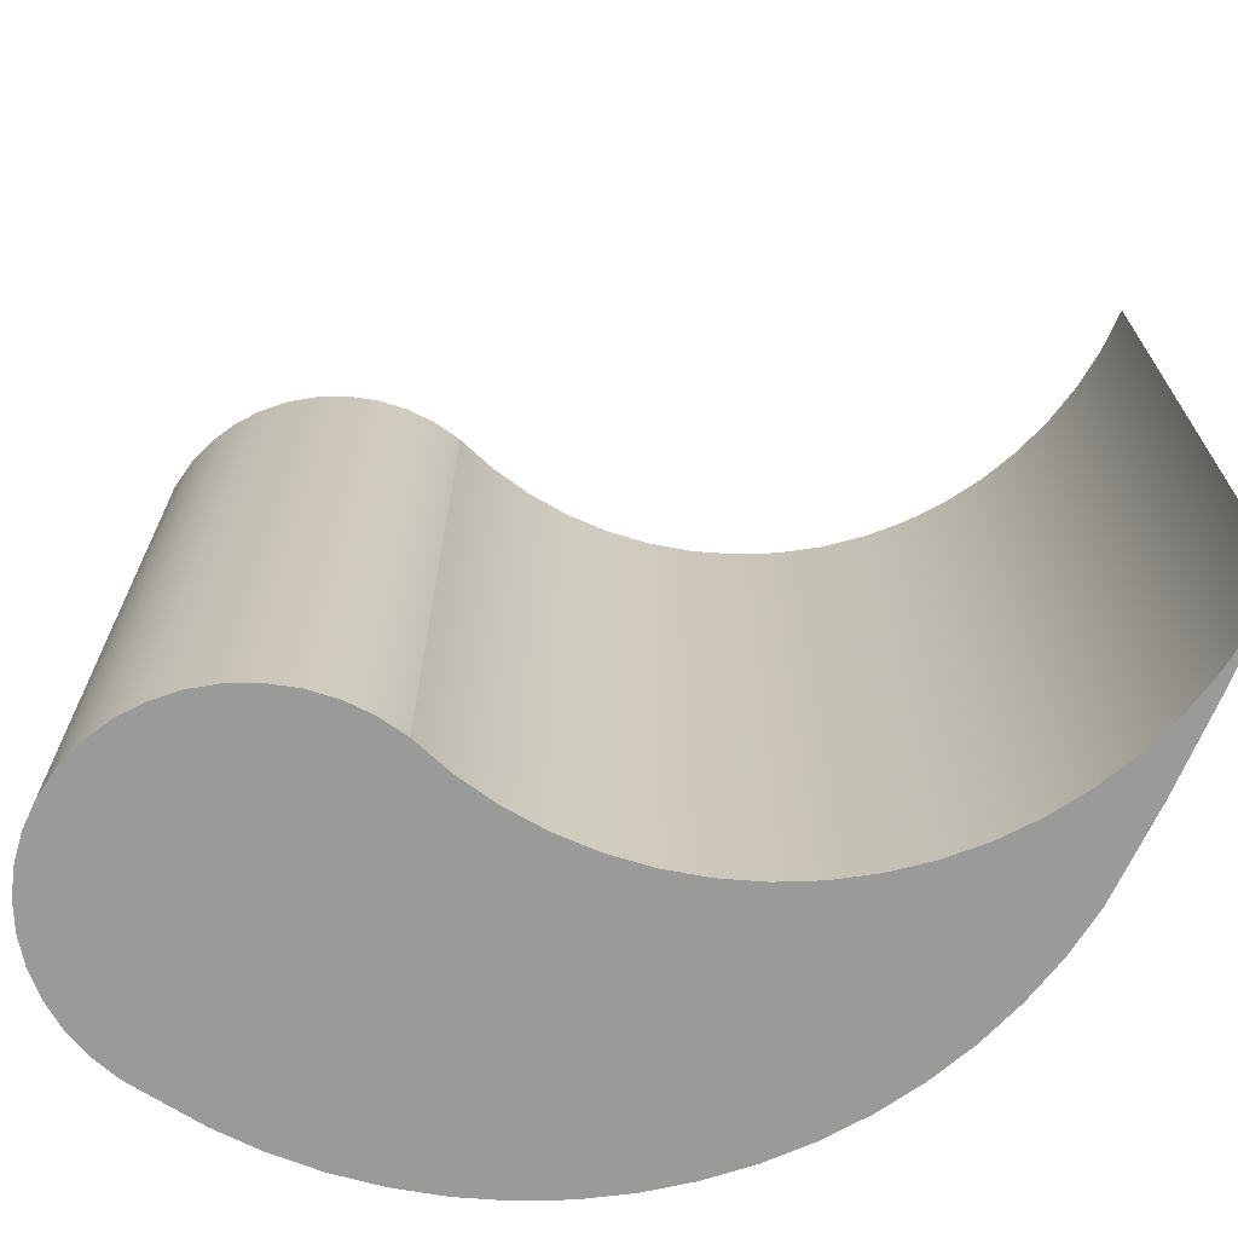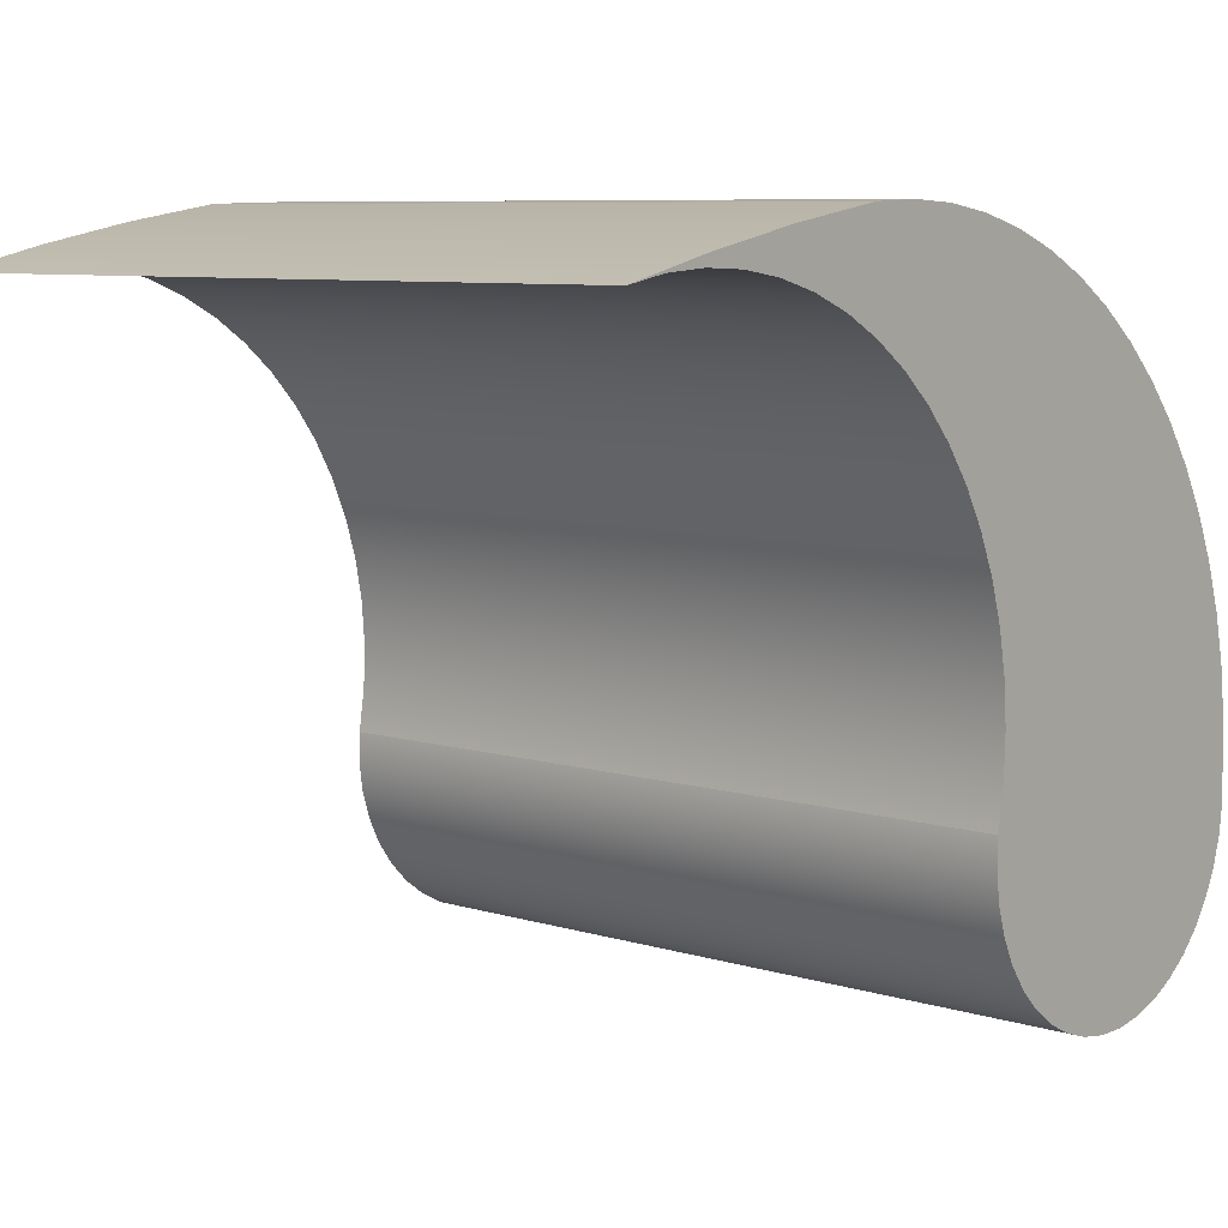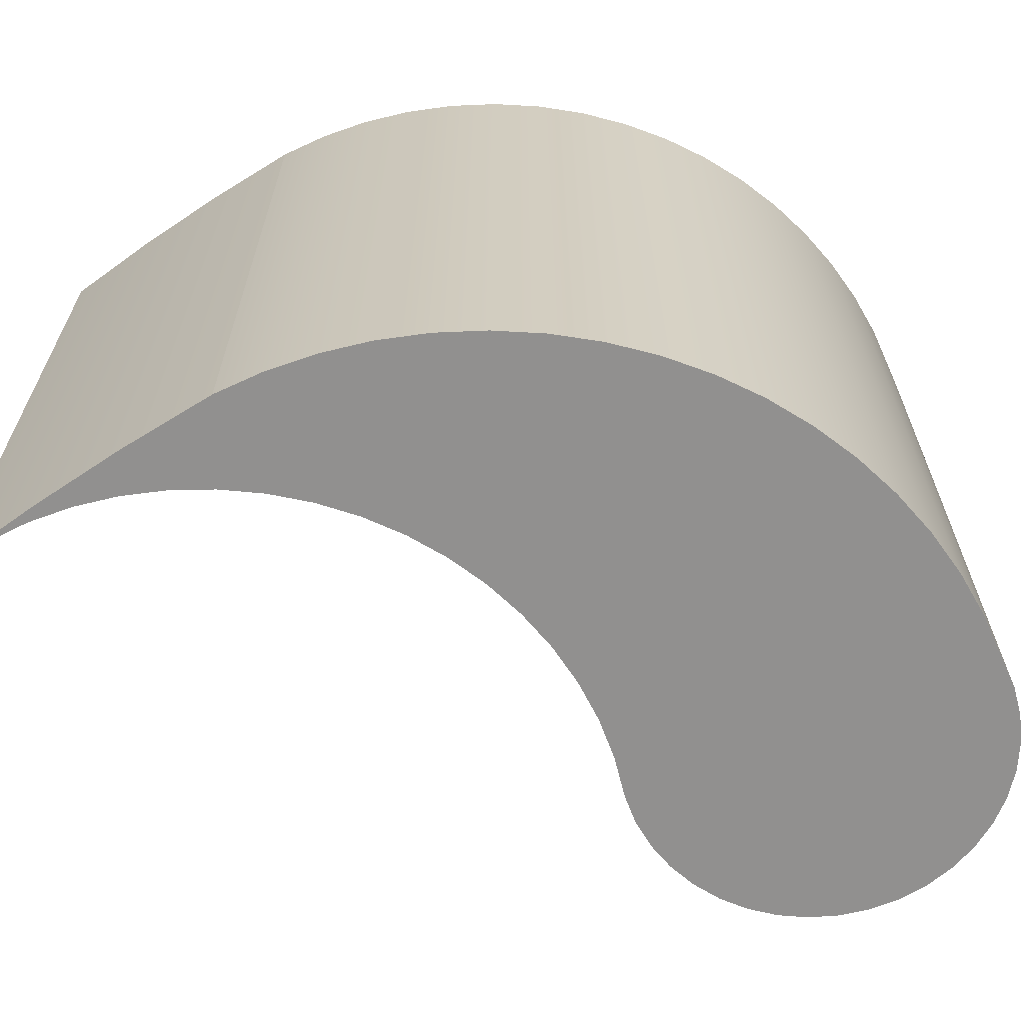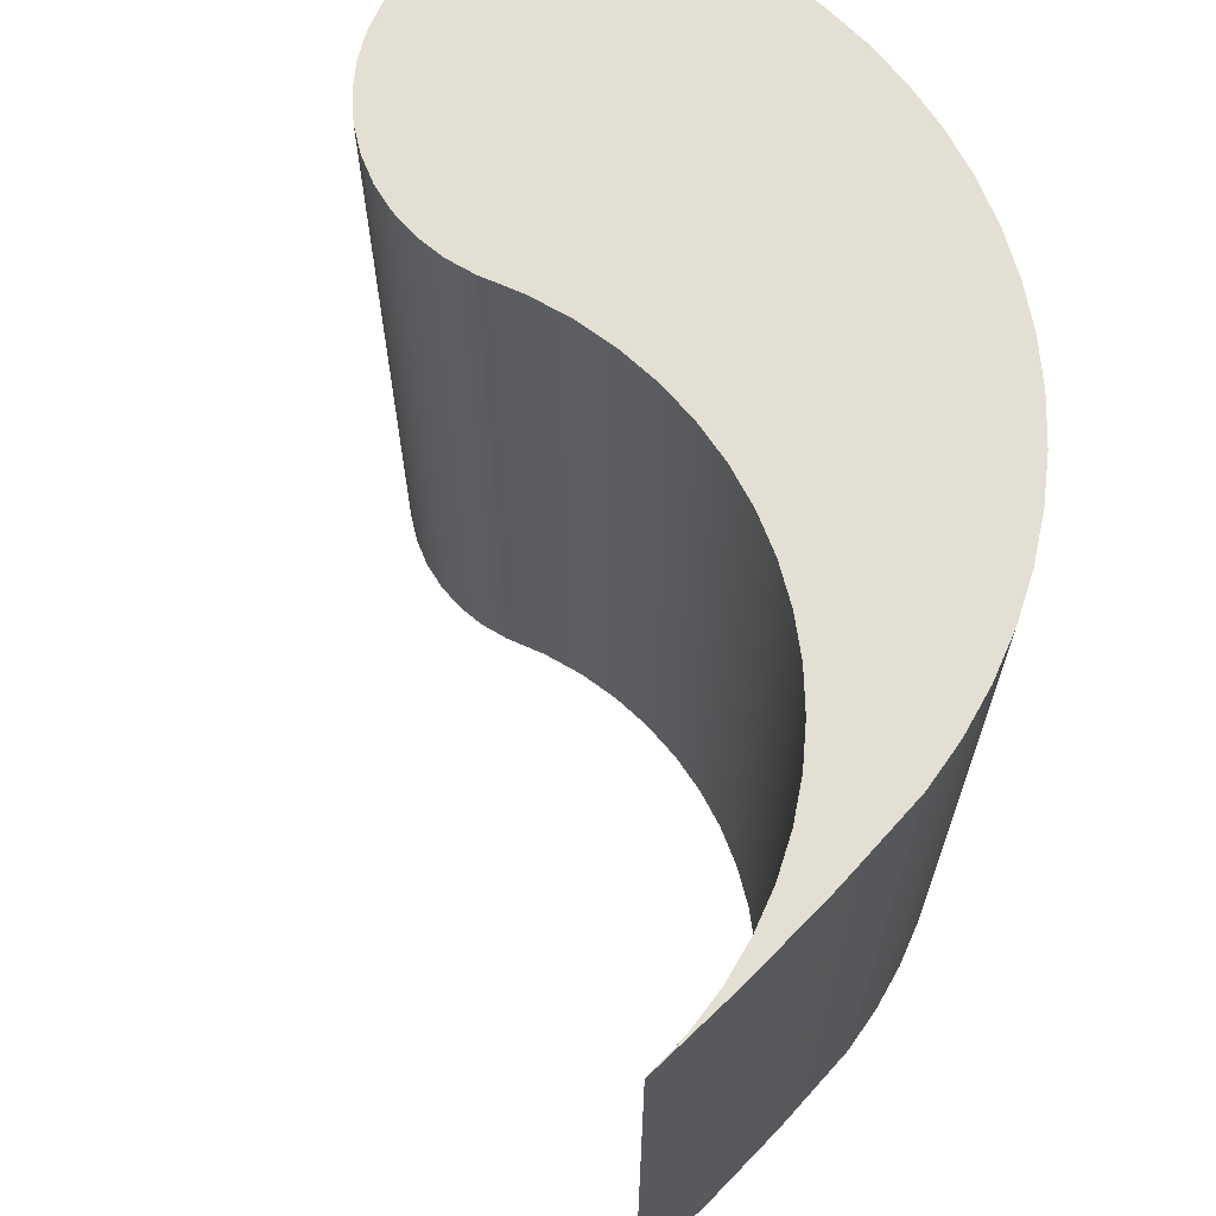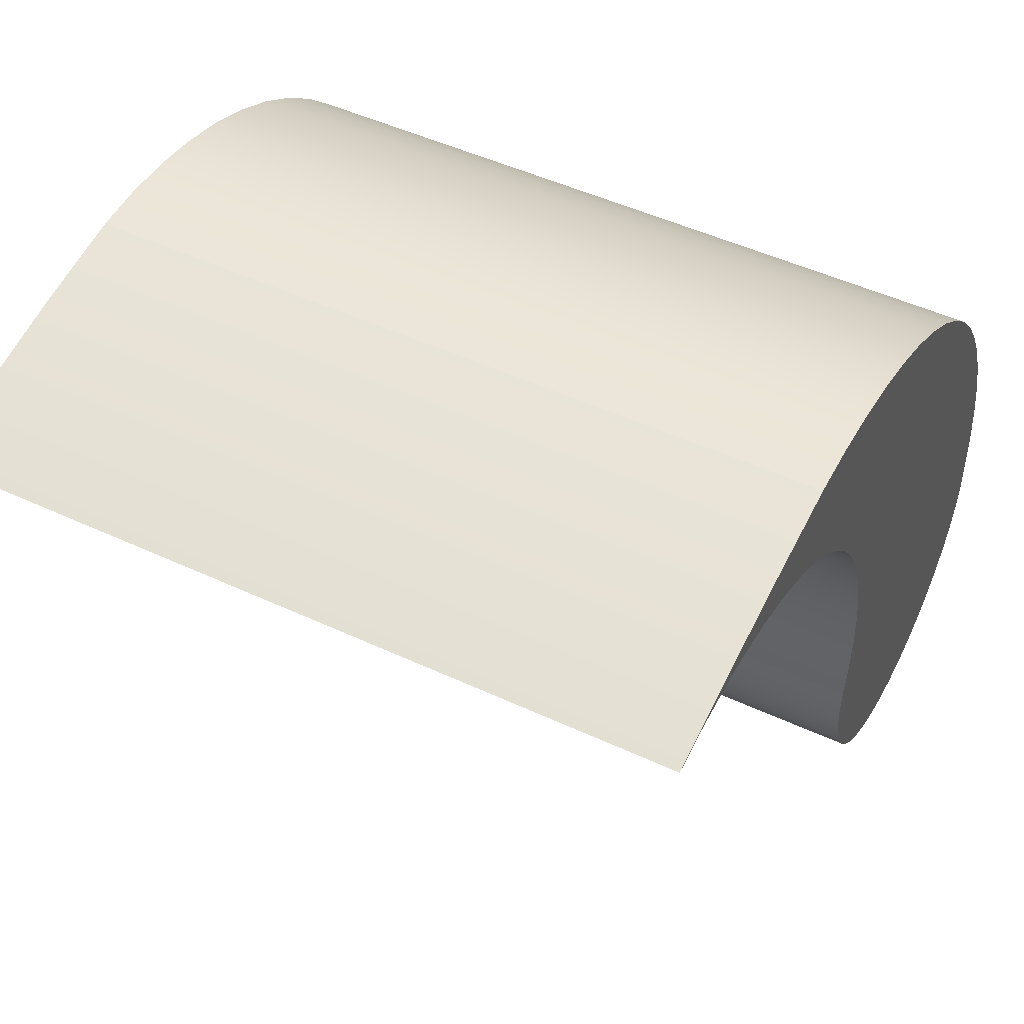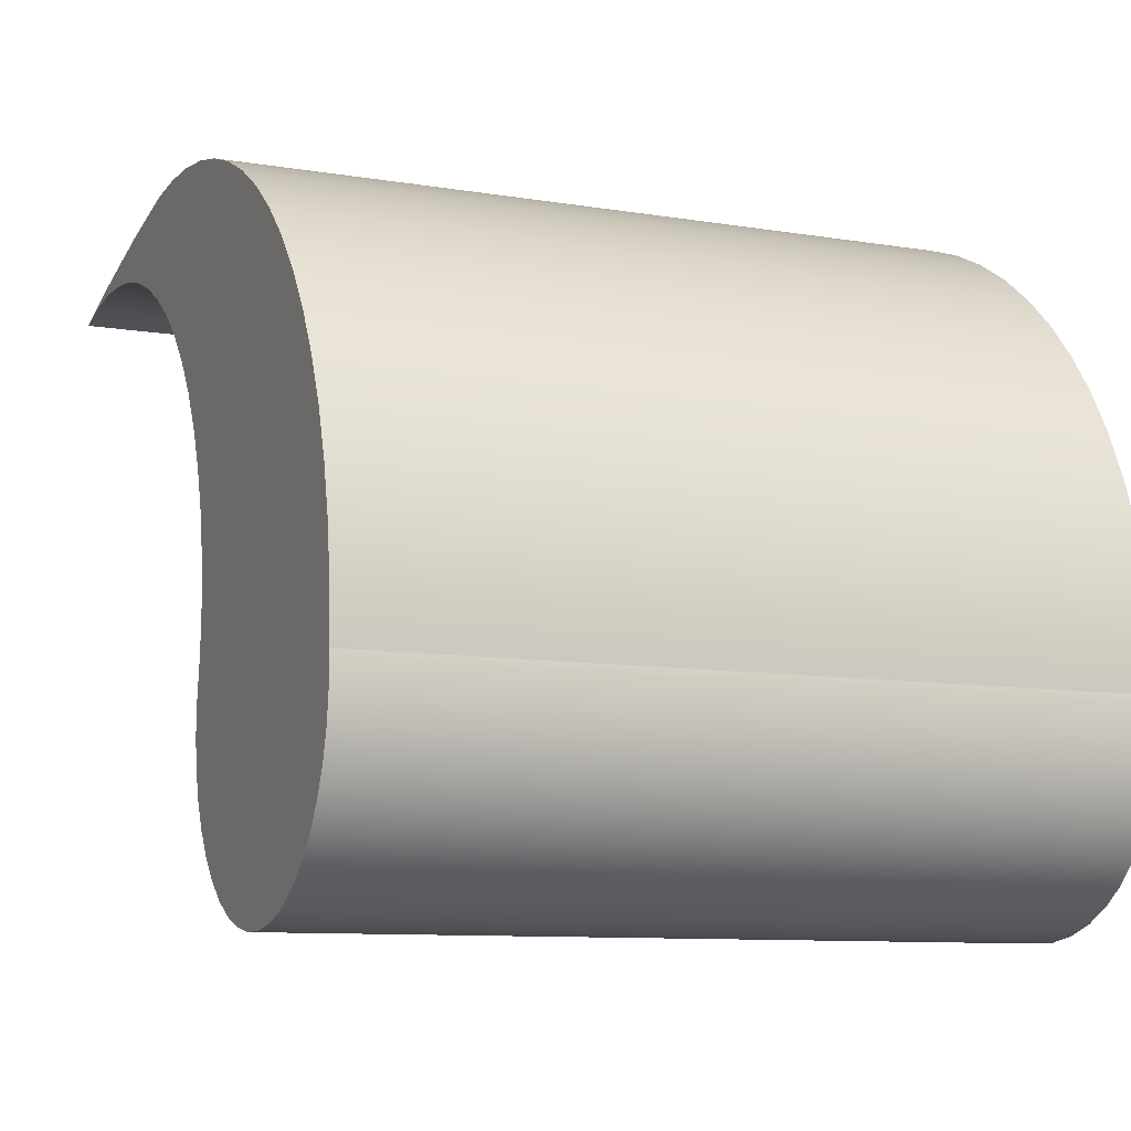
<metadata>
{"format":"obj","ext":"obj","renderer":"f3d","projection":"perspective","resolution":1024,"background":"white","views":[{"elev":-69.2,"azim":55.6,"up":"+Z"},{"elev":7.7,"azim":130.7,"up":"+Y"},{"elev":-65.7,"azim":-157.3,"up":"+Z"},{"elev":66.9,"azim":122.7,"up":"+Z"},{"elev":48.9,"azim":117.4,"up":"+Y"},{"elev":-9.8,"azim":-113.1,"up":"+Y"}]}
</metadata>
<code>
v -0.4972 5.553 -1
v -0.4932 5.687 -1
v -0.476 5.82 -1
v -0.4457 5.951 -1
v -0.4027 6.078 -1
v -0.3473 6.2 -1
v -0.2801 6.316 -1
v -0.2018 6.425 -1
v -0.1132 6.526 -1
v -0.015 6.617 -1
v 0.09173 6.698 -1
v 0.206 6.769 -1
v 0.3266 6.827 -1
v 0.4524 6.874 -1
v 0.5822 6.908 -1
v 0.7147 6.929 -1
v 0.8486 6.936 -1
v 0.9826 6.931 -1
v 1.243 6.889 -1
v 1.502 6.837 -1
v 1.759 6.775 -1
v 1.645 6.796 -1
v 1.529 6.805 -1
v 1.413 6.8 -1
v 1.298 6.782 -1
v 1.186 6.752 -1
v 1.077 6.709 -1
v 0.9748 6.654 -1
v 0.879 6.589 -1
v 0.791 6.512 -1
v 0.7121 6.427 -1
v 0.6433 6.333 -1
v 0.5854 6.232 -1
v 0.5391 6.126 -1
v 0.5051 6.015 -1
v 0.4837 5.9 -1
v 0.4752 5.784 -1
v 0.4797 5.668 -1
v 0.4972 5.553 -1
v 0.4993 5.473 -1
v 0.4887 5.394 -1
v 0.4657 5.318 -1
v 0.4308 5.246 -1
v 0.3849 5.181 -1
v 0.3293 5.124 -1
v 0.2652 5.076 -1
v 0.1944 5.039 -1
v 0.1187 5.014 -1
v 0.0399 5.002 -1
v -0.0399 5.002 -1
v -0.1187 5.014 -1
v -0.1944 5.039 -1
v -0.2652 5.076 -1
v -0.3293 5.124 -1
v -0.3849 5.181 -1
v -0.4308 5.246 -1
v -0.4657 5.318 -1
v -0.4887 5.394 -1
v -0.4993 5.473 -1
v 0.9826 6.931 -1
v 0.9826 6.931 1
v 1.243 6.889 1
v 1.502 6.837 1
v 1.759 6.775 1
v 1.759 6.775 -1
v 1.502 6.837 -1
v 1.243 6.889 -1
v 1.759 6.775 -1
v 1.759 6.775 1
v 1.645 6.796 1
v 1.529 6.805 1
v 1.413 6.8 1
v 1.298 6.782 1
v 1.186 6.752 1
v 1.077 6.709 1
v 0.9748 6.654 1
v 0.879 6.589 1
v 0.791 6.512 1
v 0.7121 6.427 1
v 0.6433 6.333 1
v 0.5854 6.232 1
v 0.5391 6.126 1
v 0.5051 6.015 1
v 0.4837 5.9 1
v 0.4752 5.784 1
v 0.4797 5.668 1
v 0.4972 5.553 1
v 0.4972 5.553 -1
v 0.4797 5.668 -1
v 0.4752 5.784 -1
v 0.4837 5.9 -1
v 0.5051 6.015 -1
v 0.5391 6.126 -1
v 0.5854 6.232 -1
v 0.6433 6.333 -1
v 0.7121 6.427 -1
v 0.791 6.512 -1
v 0.879 6.589 -1
v 0.9748 6.654 -1
v 1.077 6.709 -1
v 1.186 6.752 -1
v 1.298 6.782 -1
v 1.413 6.8 -1
v 1.529 6.805 -1
v 1.645 6.796 -1
v 0.4972 5.553 -1
v 0.4972 5.553 1
v 0.4993 5.473 1
v 0.4887 5.394 1
v 0.4657 5.318 1
v 0.4308 5.246 1
v 0.3849 5.181 1
v 0.3293 5.124 1
v 0.2652 5.076 1
v 0.1944 5.039 1
v 0.1187 5.014 1
v 0.0399 5.002 1
v -0.0399 5.002 1
v -0.1187 5.014 1
v -0.1944 5.039 1
v -0.2652 5.076 1
v -0.3293 5.124 1
v -0.3849 5.181 1
v -0.4308 5.246 1
v -0.4657 5.318 1
v -0.4887 5.394 1
v -0.4993 5.473 1
v -0.4972 5.553 1
v -0.4972 5.553 -1
v -0.4993 5.473 -1
v -0.4887 5.394 -1
v -0.4657 5.318 -1
v -0.4308 5.246 -1
v -0.3849 5.181 -1
v -0.3293 5.124 -1
v -0.2652 5.076 -1
v -0.1944 5.039 -1
v -0.1187 5.014 -1
v -0.0399 5.002 -1
v 0.0399 5.002 -1
v 0.1187 5.014 -1
v 0.1944 5.039 -1
v 0.2652 5.076 -1
v 0.3293 5.124 -1
v 0.3849 5.181 -1
v 0.4308 5.246 -1
v 0.4657 5.318 -1
v 0.4887 5.394 -1
v 0.4993 5.473 -1
v -0.4972 5.553 -1
v -0.4972 5.553 1
v -0.4932 5.687 1
v -0.476 5.82 1
v -0.4457 5.951 1
v -0.4027 6.078 1
v -0.3473 6.2 1
v -0.2801 6.316 1
v -0.2018 6.425 1
v -0.1132 6.526 1
v -0.015 6.617 1
v 0.09173 6.698 1
v 0.206 6.769 1
v 0.3266 6.827 1
v 0.4524 6.874 1
v 0.5822 6.908 1
v 0.7147 6.929 1
v 0.8486 6.936 1
v 0.9826 6.931 1
v 0.9826 6.931 -1
v 0.8486 6.936 -1
v 0.7147 6.929 -1
v 0.5822 6.908 -1
v 0.4524 6.874 -1
v 0.3266 6.827 -1
v 0.206 6.769 -1
v 0.09173 6.698 -1
v -0.015 6.617 -1
v -0.1132 6.526 -1
v -0.2018 6.425 -1
v -0.2801 6.316 -1
v -0.3473 6.2 -1
v -0.4027 6.078 -1
v -0.4457 5.951 -1
v -0.476 5.82 -1
v -0.4932 5.687 -1
v 0.9826 6.931 1
v 0.8486 6.936 1
v 0.7147 6.929 1
v 0.5822 6.908 1
v 0.4524 6.874 1
v 0.3266 6.827 1
v 0.206 6.769 1
v 0.09173 6.698 1
v -0.015 6.617 1
v -0.1132 6.526 1
v -0.2018 6.425 1
v -0.2801 6.316 1
v -0.3473 6.2 1
v -0.4027 6.078 1
v -0.4457 5.951 1
v -0.476 5.82 1
v -0.4932 5.687 1
v -0.4972 5.553 1
v -0.4993 5.473 1
v -0.4887 5.394 1
v -0.4657 5.318 1
v -0.4308 5.246 1
v -0.3849 5.181 1
v -0.3293 5.124 1
v -0.2652 5.076 1
v -0.1944 5.039 1
v -0.1187 5.014 1
v -0.0399 5.002 1
v 0.0399 5.002 1
v 0.1187 5.014 1
v 0.1944 5.039 1
v 0.2652 5.076 1
v 0.3293 5.124 1
v 0.3849 5.181 1
v 0.4308 5.246 1
v 0.4657 5.318 1
v 0.4887 5.394 1
v 0.4993 5.473 1
v 0.4972 5.553 1
v 0.4797 5.668 1
v 0.4752 5.784 1
v 0.4837 5.9 1
v 0.5051 6.015 1
v 0.5391 6.126 1
v 0.5854 6.232 1
v 0.6433 6.333 1
v 0.7121 6.427 1
v 0.791 6.512 1
v 0.879 6.589 1
v 0.9748 6.654 1
v 1.077 6.709 1
v 1.186 6.752 1
v 1.298 6.782 1
v 1.413 6.8 1
v 1.529 6.805 1
v 1.645 6.796 1
v 1.759 6.775 1
v 1.502 6.837 1
v 1.243 6.889 1
g 49c1e364-e318-11ea-b958-54bf646e7e1f
f 2 38 1
f 1 38 39
f 1 39 59
f 59 39 40
f 59 40 58
f 58 40 41
f 58 41 57
f 57 41 42
f 57 42 56
f 56 42 43
f 56 43 55
f 55 43 44
f 55 44 54
f 54 44 45
f 54 45 53
f 53 45 46
f 53 46 52
f 52 46 47
f 52 47 51
f 51 47 48
f 51 48 50
f 50 48 49
f 2 3 38
f 38 3 37
f 37 3 4
f 37 4 36
f 36 4 5
f 36 5 6
f 36 6 35
f 35 6 7
f 35 7 34
f 34 7 8
f 34 8 9
f 34 9 33
f 33 9 10
f 33 10 11
f 33 11 32
f 32 11 12
f 32 12 31
f 31 12 13
f 31 13 14
f 31 14 30
f 30 14 15
f 30 15 29
f 29 15 16
f 29 16 28
f 28 16 17
f 28 17 18
f 19 26 18
f 18 26 27
f 18 27 28
f 20 24 19
f 19 24 25
f 19 25 26
f 21 22 20
f 20 22 23
f 20 23 24
g 49c2318a-e318-11ea-b40f-54bf646e7e1f
f 60 61 67
f 67 61 62
f 67 62 66
f 66 62 63
f 66 63 65
f 65 63 64
g 49c258a2-e318-11ea-b87f-54bf646e7e1f
f 68 69 105
f 105 69 70
f 105 70 104
f 104 70 71
f 104 71 103
f 103 71 72
f 103 72 102
f 102 72 73
f 102 73 101
f 101 73 74
f 101 74 100
f 100 74 75
f 100 75 99
f 99 75 76
f 99 76 98
f 98 76 77
f 98 77 97
f 97 77 78
f 97 78 96
f 96 78 79
f 96 79 95
f 95 79 80
f 95 80 94
f 94 80 81
f 94 81 93
f 93 81 82
f 93 82 92
f 92 82 83
f 92 83 91
f 91 83 84
f 91 84 90
f 90 84 85
f 90 85 89
f 89 85 86
f 89 86 88
f 88 86 87
g 49c2a6cc-e318-11ea-b728-54bf646e7e1f
f 106 107 149
f 149 107 108
f 149 108 109
f 149 109 148
f 148 109 110
f 148 110 147
f 147 110 111
f 147 111 146
f 146 111 112
f 146 112 145
f 145 112 113
f 145 113 144
f 144 113 114
f 144 114 143
f 143 114 115
f 143 115 142
f 142 115 116
f 142 116 141
f 141 116 117
f 141 117 140
f 140 117 118
f 140 118 139
f 139 118 119
f 139 119 138
f 138 119 120
f 138 120 137
f 137 120 121
f 137 121 136
f 136 121 122
f 136 122 135
f 135 122 123
f 135 123 134
f 134 123 124
f 134 124 133
f 133 124 125
f 133 125 132
f 132 125 126
f 132 126 131
f 131 126 127
f 131 127 130
f 130 127 129
f 129 127 128
g 49c2f4fe-e318-11ea-8a50-54bf646e7e1f
f 150 151 185
f 185 151 152
f 185 152 184
f 184 152 153
f 184 153 183
f 183 153 154
f 183 154 182
f 182 154 155
f 182 155 181
f 181 155 156
f 181 156 180
f 180 156 157
f 180 157 179
f 179 157 158
f 179 158 178
f 178 158 159
f 178 159 177
f 177 159 160
f 177 160 176
f 176 160 161
f 176 161 175
f 175 161 162
f 175 162 174
f 174 162 163
f 174 163 173
f 173 163 164
f 173 164 172
f 172 164 165
f 172 165 171
f 171 165 166
f 171 166 170
f 170 166 167
f 170 167 169
f 169 167 168
g 49c34326-e318-11ea-88ba-54bf646e7e1f
f 187 235 186
f 186 235 236
f 186 236 237
f 187 188 235
f 235 188 234
f 234 188 189
f 234 189 233
f 233 189 190
f 233 190 232
f 232 190 191
f 232 191 192
f 232 192 231
f 231 192 193
f 231 193 230
f 230 193 194
f 230 194 195
f 230 195 229
f 229 195 196
f 229 196 197
f 229 197 228
f 228 197 198
f 228 198 227
f 227 198 199
f 227 199 200
f 227 200 226
f 226 200 201
f 226 201 225
f 225 201 202
f 225 202 203
f 204 223 203
f 203 223 224
f 203 224 225
f 223 204 222
f 222 204 205
f 222 205 221
f 221 205 206
f 221 206 220
f 220 206 207
f 220 207 219
f 219 207 208
f 219 208 218
f 218 208 209
f 218 209 217
f 217 209 210
f 217 210 216
f 216 210 211
f 216 211 215
f 215 211 212
f 215 212 214
f 214 212 213
f 186 237 244
f 244 237 238
f 244 238 239
f 244 239 243
f 243 239 240
f 243 240 241
f 241 242 243

</code>
